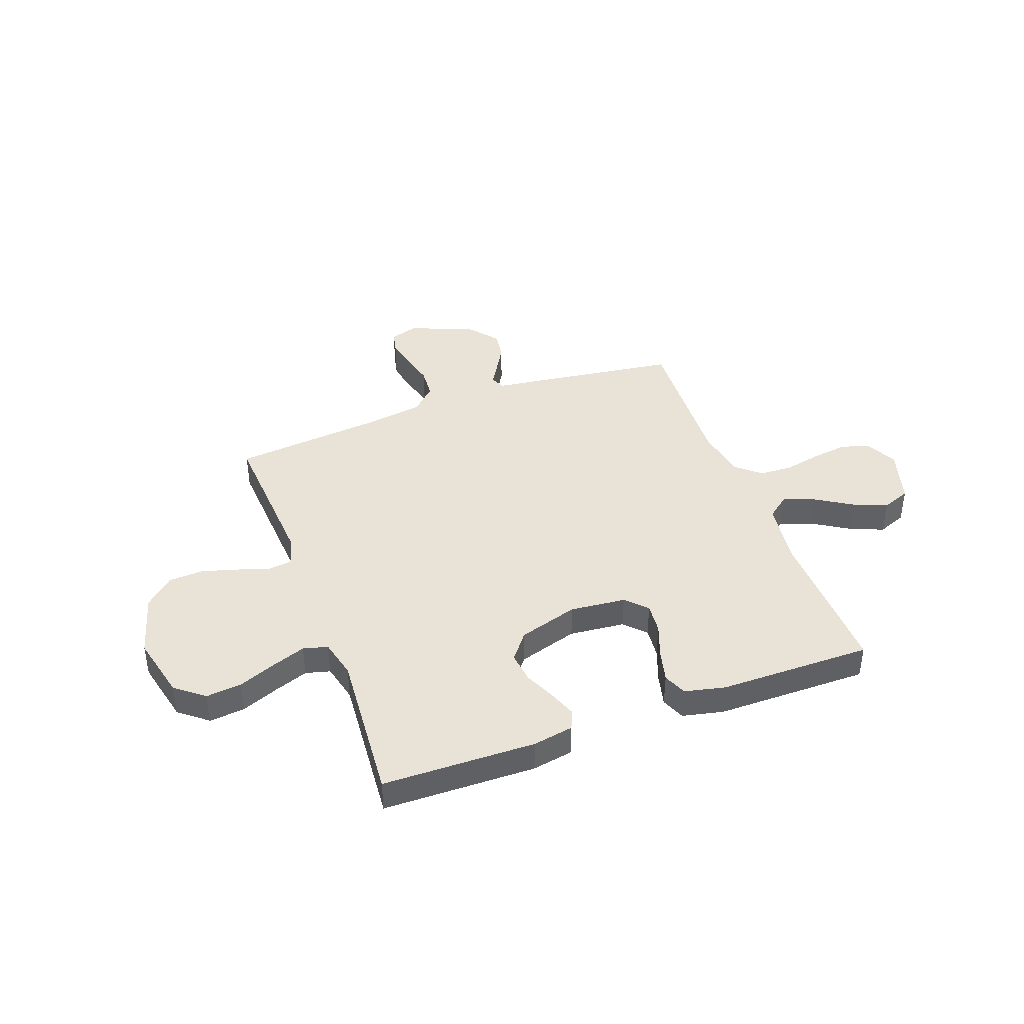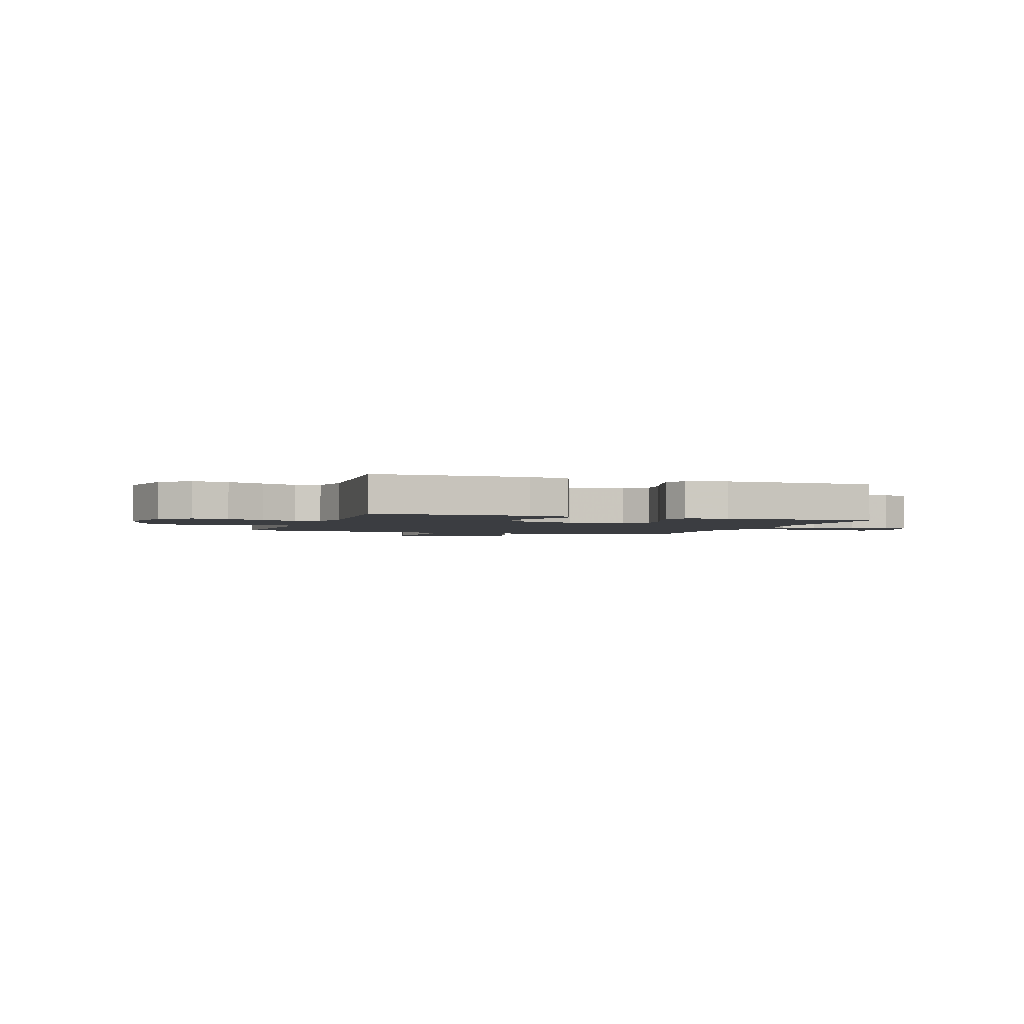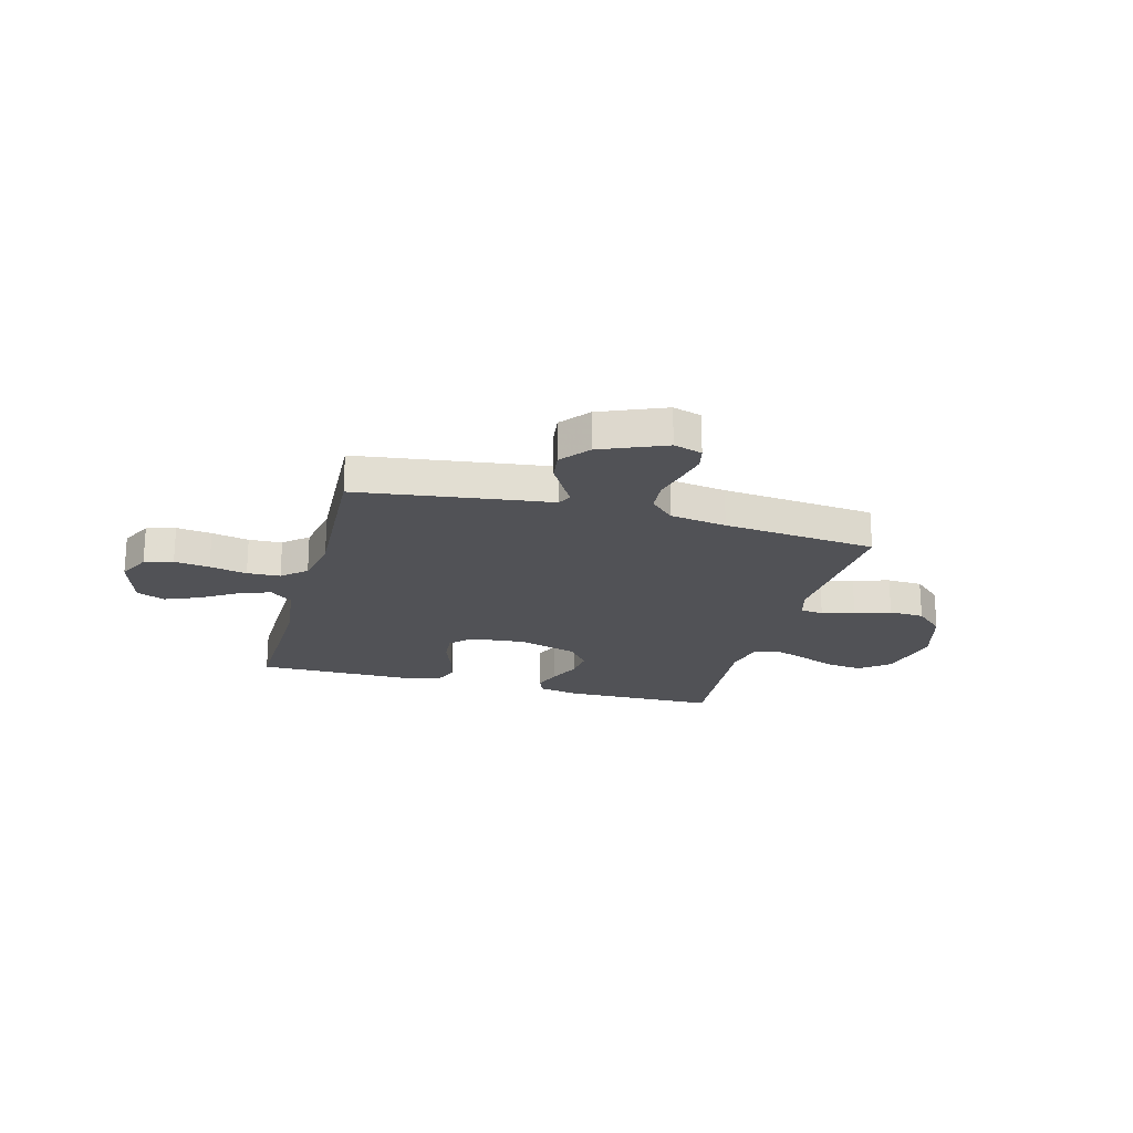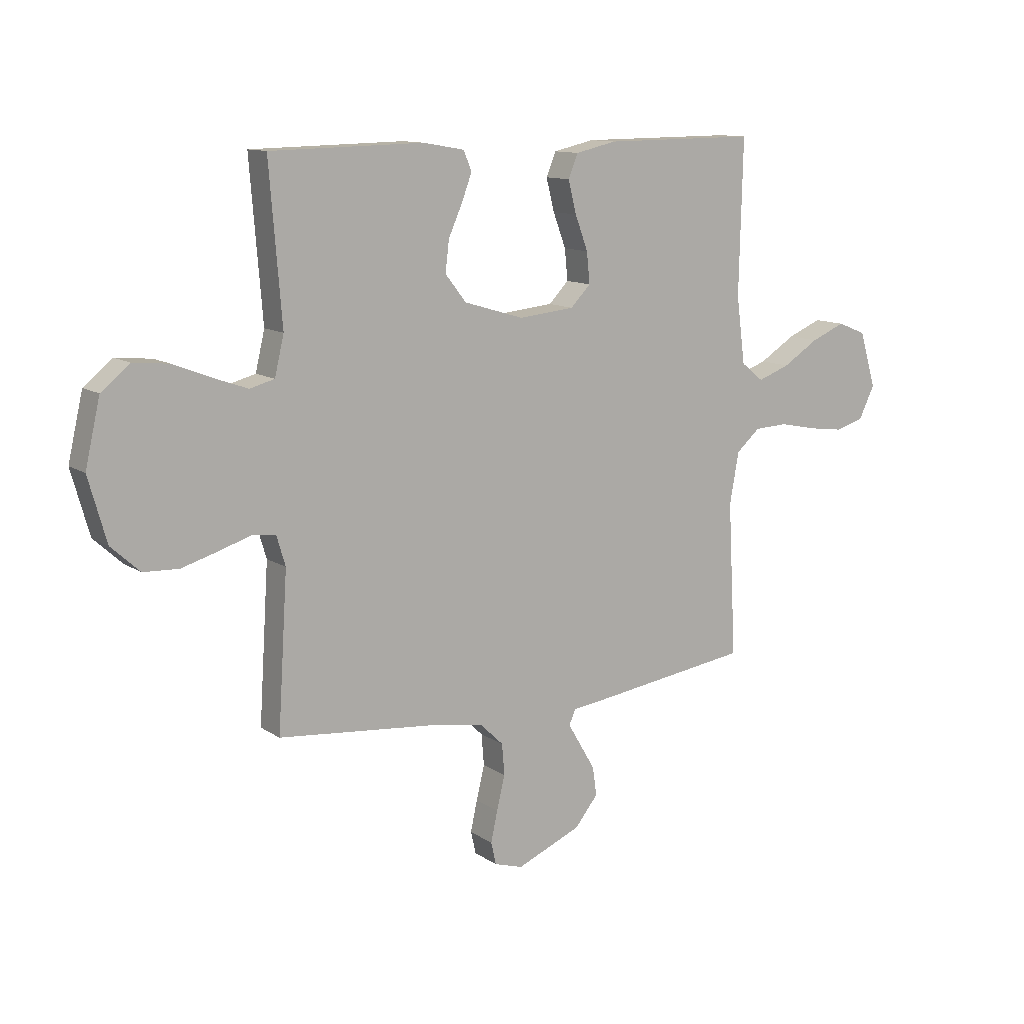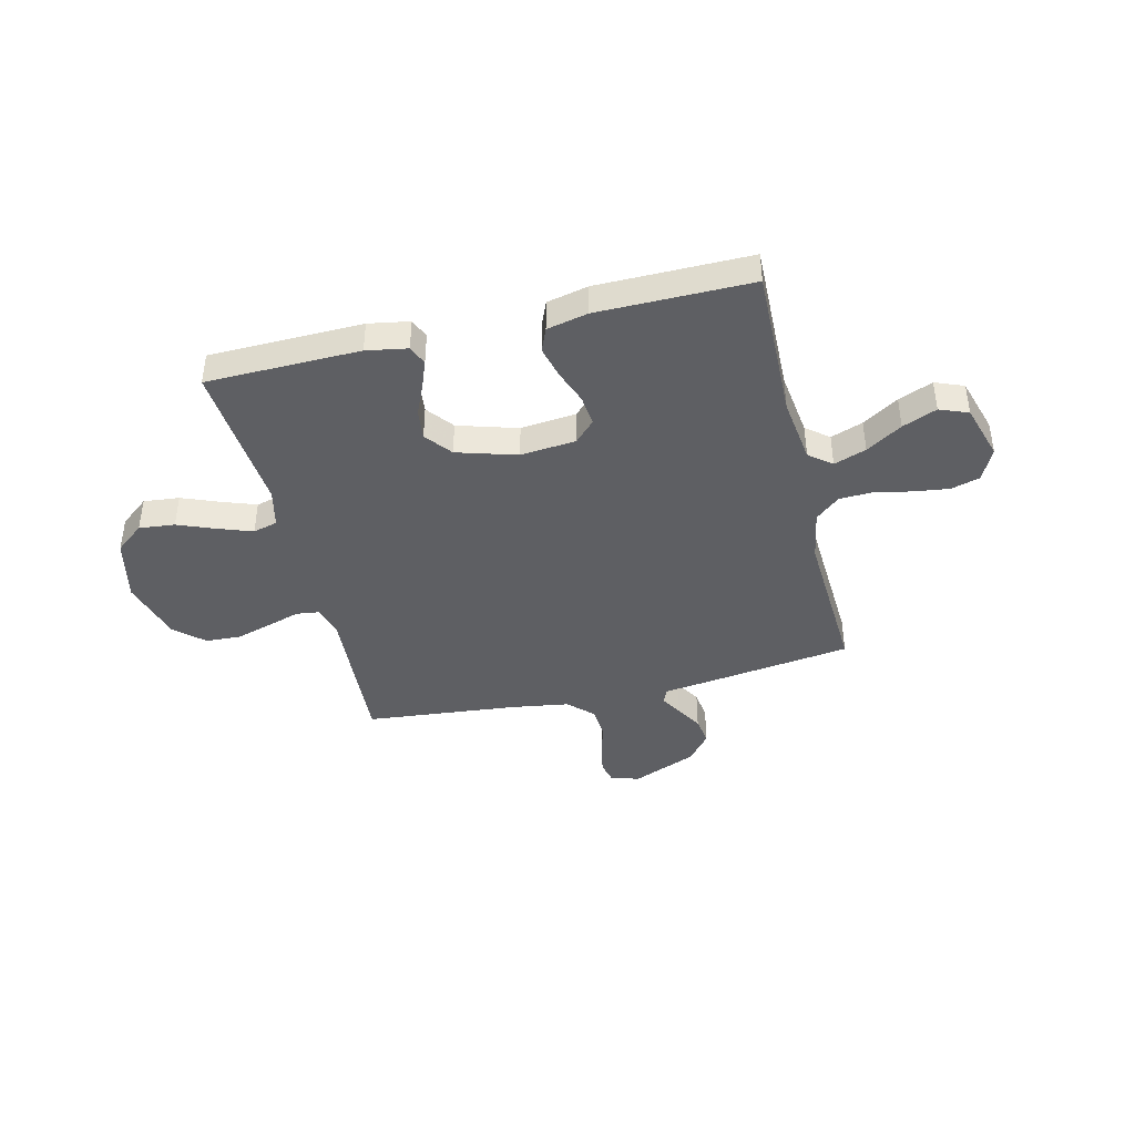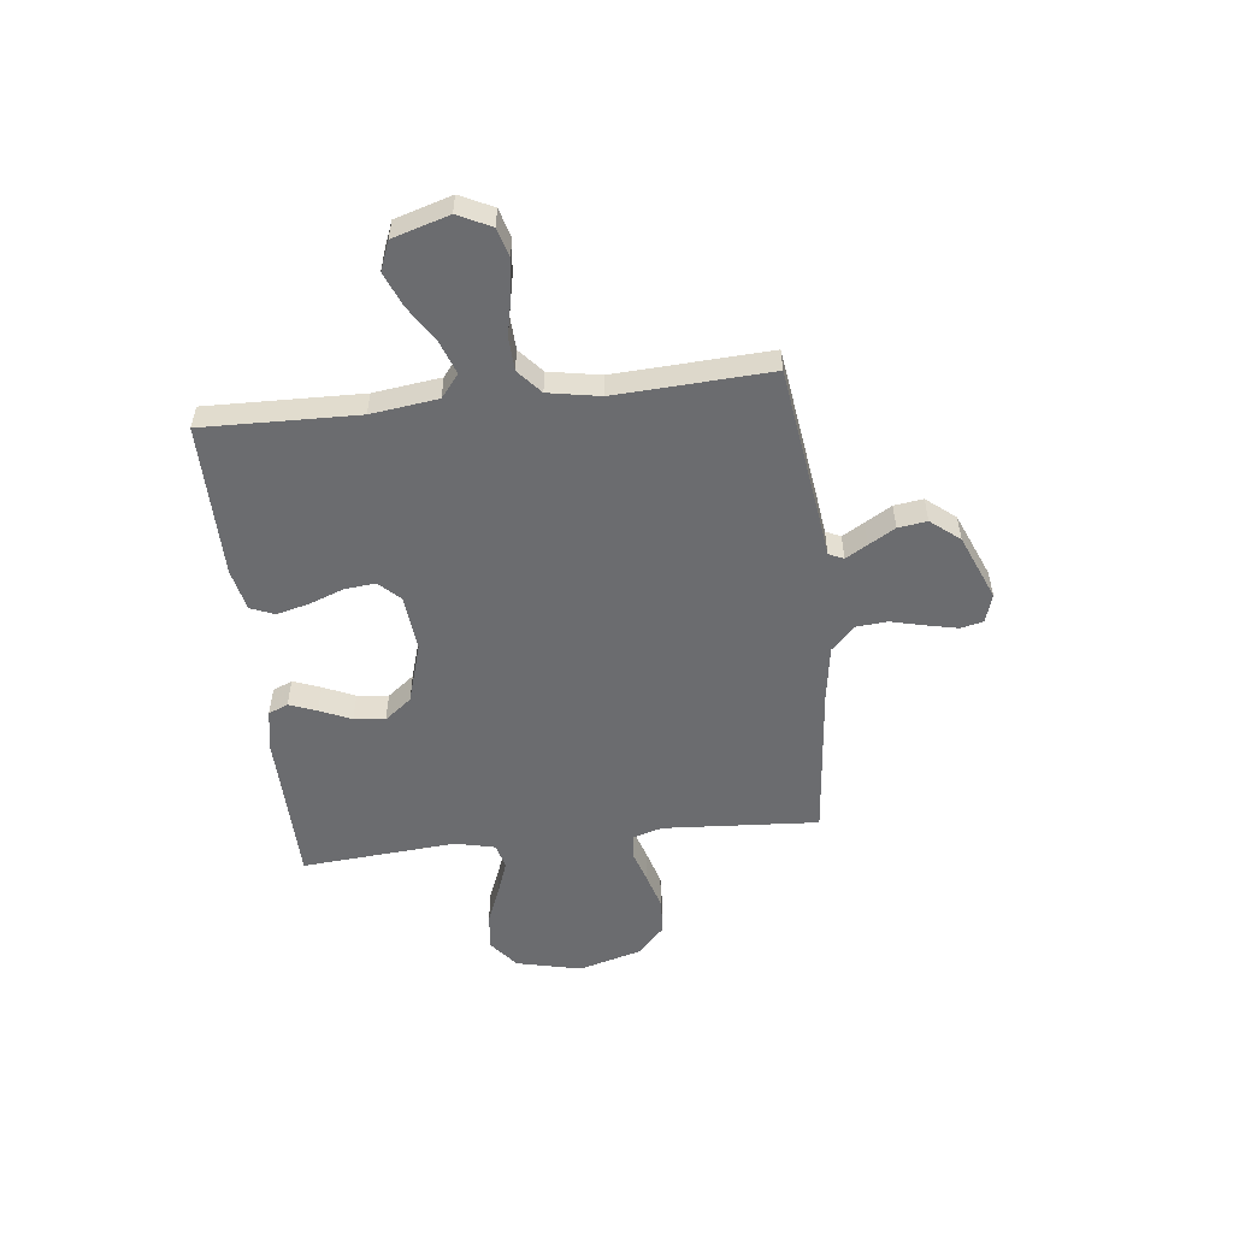
<metadata>
{"format":"obj","ext":"obj","renderer":"f3d","projection":"perspective","resolution":1024,"background":"white","views":[{"elev":41.4,"azim":-20.3,"up":"+Y"},{"elev":-2.3,"azim":-19.4,"up":"+Y"},{"elev":-21.3,"azim":164.8,"up":"+Y"},{"elev":11.8,"azim":-33.4,"up":"+Z"},{"elev":-41.6,"azim":13.5,"up":"+Y"},{"elev":-53.7,"azim":96.4,"up":"+Y"}]}
</metadata>
<code>
v 0.5 0.07 0.5
v 0.493 0.07 0.2
v 0.51 0.07 0.071
v 0.554 0.07 0.036
v 0.617 0.07 0.059
v 0.687 0.07 0.103
v 0.754 0.07 0.131
v 0.81 0.07 0.109
v 0.843 0.07 0
v 0.812 0.07 -0.064
v 0.756 0.07 -0.08
v 0.687 0.07 -0.071
v 0.614 0.07 -0.056
v 0.549 0.07 -0.059
v 0.502 0.07 -0.1
v 0.484 0.07 -0.2
v 0.5 0.07 -0.5
v 0.2 0.07 -0.542
v 0.122 0.07 -0.552
v 0.109 0.07 -0.581
v 0.134 0.07 -0.623
v 0.164 0.07 -0.674
v 0.172 0.07 -0.73
v 0.127 0.07 -0.786
v 0 0.07 -0.839
v -0.056 0.07 -0.822
v -0.066 0.07 -0.778
v -0.053 0.07 -0.718
v -0.037 0.07 -0.652
v -0.042 0.07 -0.591
v -0.089 0.07 -0.546
v -0.2 0.07 -0.529
v -0.5 0.07 -0.5
v -0.481 0.07 -0.2
v -0.498 0.07 -0.143
v -0.543 0.07 -0.137
v -0.606 0.07 -0.157
v -0.677 0.07 -0.178
v -0.746 0.07 -0.175
v -0.802 0.07 -0.124
v -0.837 0.07 0
v -0.808 0.07 0.126
v -0.752 0.07 0.171
v -0.682 0.07 0.164
v -0.609 0.07 0.135
v -0.542 0.07 0.111
v -0.494 0.07 0.124
v -0.476 0.07 0.2
v -0.5 0.07 0.5
v -0.2 0.07 0.506
v -0.12 0.07 0.492
v -0.104 0.07 0.454
v -0.124 0.07 0.401
v -0.151 0.07 0.34
v -0.158 0.07 0.28
v -0.117 0.07 0.228
v 0 0.07 0.193
v 0.109 0.07 0.204
v 0.148 0.07 0.244
v 0.142 0.07 0.304
v 0.117 0.07 0.371
v 0.101 0.07 0.434
v 0.12 0.07 0.48
v 0.2 0.07 0.498
v 0.5 0 0.5
v 0.493 0 0.2
v 0.51 0 0.071
v 0.554 0 0.036
v 0.617 0 0.059
v 0.687 0 0.103
v 0.754 0 0.131
v 0.81 0 0.109
v 0.843 0 0
v 0.812 0 -0.064
v 0.756 0 -0.08
v 0.687 0 -0.071
v 0.614 0 -0.056
v 0.549 0 -0.059
v 0.502 0 -0.1
v 0.484 0 -0.2
v 0.5 0 -0.5
v 0.2 0 -0.542
v 0.122 0 -0.552
v 0.109 0 -0.581
v 0.134 0 -0.623
v 0.164 0 -0.674
v 0.172 0 -0.73
v 0.127 0 -0.786
v 0 0 -0.839
v -0.056 0 -0.822
v -0.066 0 -0.778
v -0.053 0 -0.718
v -0.037 0 -0.652
v -0.042 0 -0.591
v -0.089 0 -0.546
v -0.2 0 -0.529
v -0.5 0 -0.5
v -0.481 0 -0.2
v -0.498 0 -0.143
v -0.543 0 -0.137
v -0.606 0 -0.157
v -0.677 0 -0.178
v -0.746 0 -0.175
v -0.802 0 -0.124
v -0.837 0 0
v -0.808 0 0.126
v -0.752 0 0.171
v -0.682 0 0.164
v -0.609 0 0.135
v -0.542 0 0.111
v -0.494 0 0.124
v -0.476 0 0.2
v -0.5 0 0.5
v -0.2 0 0.506
v -0.12 0 0.492
v -0.104 0 0.454
v -0.124 0 0.401
v -0.151 0 0.34
v -0.158 0 0.28
v -0.117 0 0.228
v 0 0 0.193
v 0.109 0 0.204
v 0.148 0 0.244
v 0.142 0 0.304
v 0.117 0 0.371
v 0.101 0 0.434
v 0.12 0 0.48
v 0.2 0 0.498
f 63 64 1 2
f 60 61 62 63
f 60 63 2 3
f 59 60 3 4
f 58 59 4
f 57 58 4
f 51 52 53 54
f 49 50 51 54
f 48 49 54 55
f 47 48 55 56
f 42 43 44 45
f 42 45 46
f 41 42 46
f 40 41 46 47
f 36 37 38 39
f 36 39 40 47
f 32 33 34
f 31 32 34 35
f 30 31 35
f 26 27 28 29
f 24 25 26 29
f 24 29 30
f 23 24 30
f 20 21 22 23
f 20 23 30 35
f 16 17 18 19
f 15 16 19
f 10 11 12 13
f 8 9 10 13
f 8 13 14
f 5 6 7 8
f 4 5 8 14
f 57 4 14 15
f 35 36 47 56
f 19 20 35 56
f 15 19 56 57
f 66 65 128 127
f 127 126 125 124
f 67 66 127 124
f 68 67 124 123
f 68 123 122
f 68 122 121
f 118 117 116 115
f 118 115 114 113
f 119 118 113 112
f 120 119 112 111
f 109 108 107 106
f 110 109 106
f 110 106 105
f 111 110 105 104
f 103 102 101 100
f 111 104 103 100
f 98 97 96
f 99 98 96 95
f 99 95 94
f 93 92 91 90
f 93 90 89 88
f 94 93 88
f 94 88 87
f 87 86 85 84
f 99 94 87 84
f 83 82 81 80
f 83 80 79
f 77 76 75 74
f 77 74 73 72
f 78 77 72
f 72 71 70 69
f 78 72 69 68
f 79 78 68 121
f 120 111 100 99
f 120 99 84 83
f 121 120 83 79
f 1 65 66 2
f 2 66 67 3
f 3 67 68 4
f 4 68 69 5
f 5 69 70 6
f 6 70 71 7
f 7 71 72 8
f 8 72 73 9
f 9 73 74 10
f 10 74 75 11
f 11 75 76 12
f 12 76 77 13
f 13 77 78 14
f 14 78 79 15
f 15 79 80 16
f 16 80 81 17
f 17 81 82 18
f 18 82 83 19
f 19 83 84 20
f 20 84 85 21
f 21 85 86 22
f 22 86 87 23
f 23 87 88 24
f 24 88 89 25
f 25 89 90 26
f 26 90 91 27
f 27 91 92 28
f 28 92 93 29
f 29 93 94 30
f 30 94 95 31
f 31 95 96 32
f 32 96 97 33
f 33 97 98 34
f 34 98 99 35
f 35 99 100 36
f 36 100 101 37
f 37 101 102 38
f 38 102 103 39
f 39 103 104 40
f 40 104 105 41
f 41 105 106 42
f 42 106 107 43
f 43 107 108 44
f 44 108 109 45
f 45 109 110 46
f 46 110 111 47
f 47 111 112 48
f 48 112 113 49
f 49 113 114 50
f 50 114 115 51
f 51 115 116 52
f 52 116 117 53
f 53 117 118 54
f 54 118 119 55
f 55 119 120 56
f 56 120 121 57
f 57 121 122 58
f 58 122 123 59
f 59 123 124 60
f 60 124 125 61
f 61 125 126 62
f 62 126 127 63
f 63 127 128 64
f 64 128 65 1

</code>
